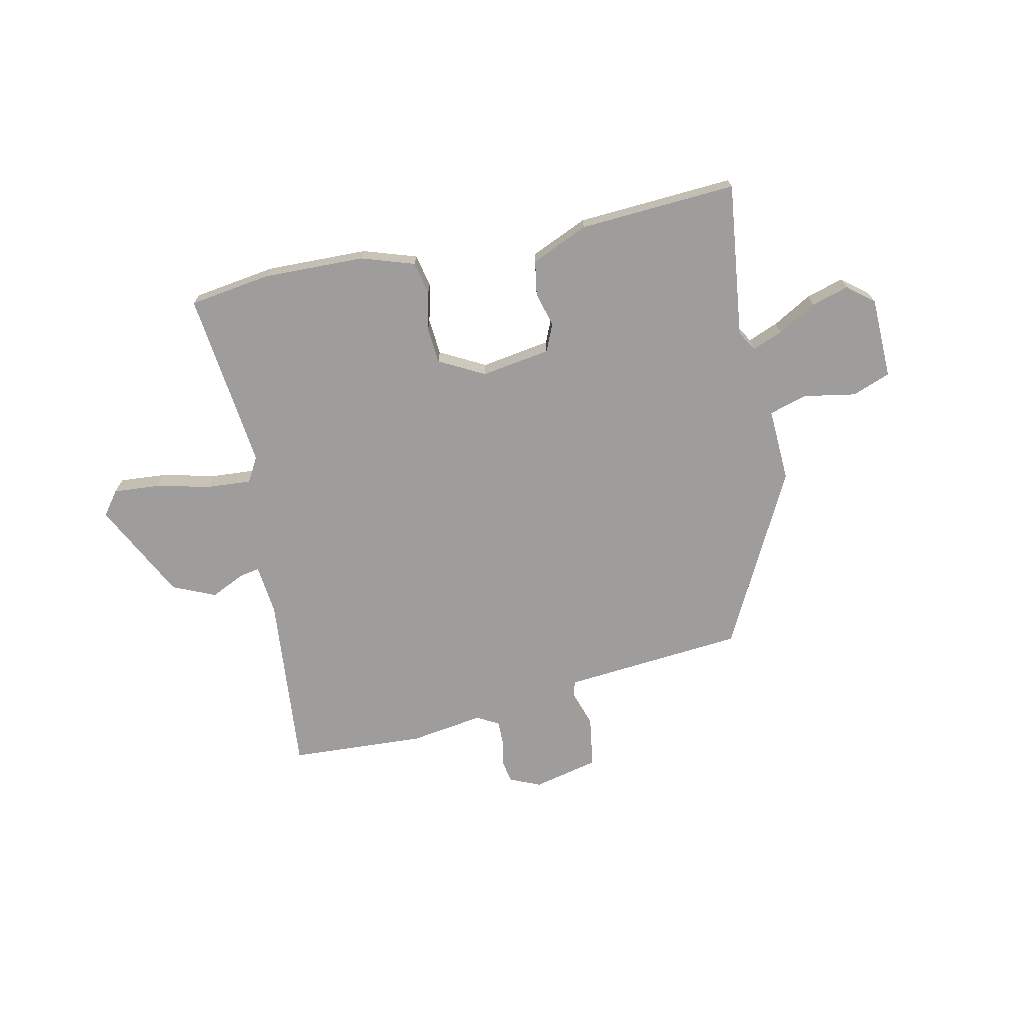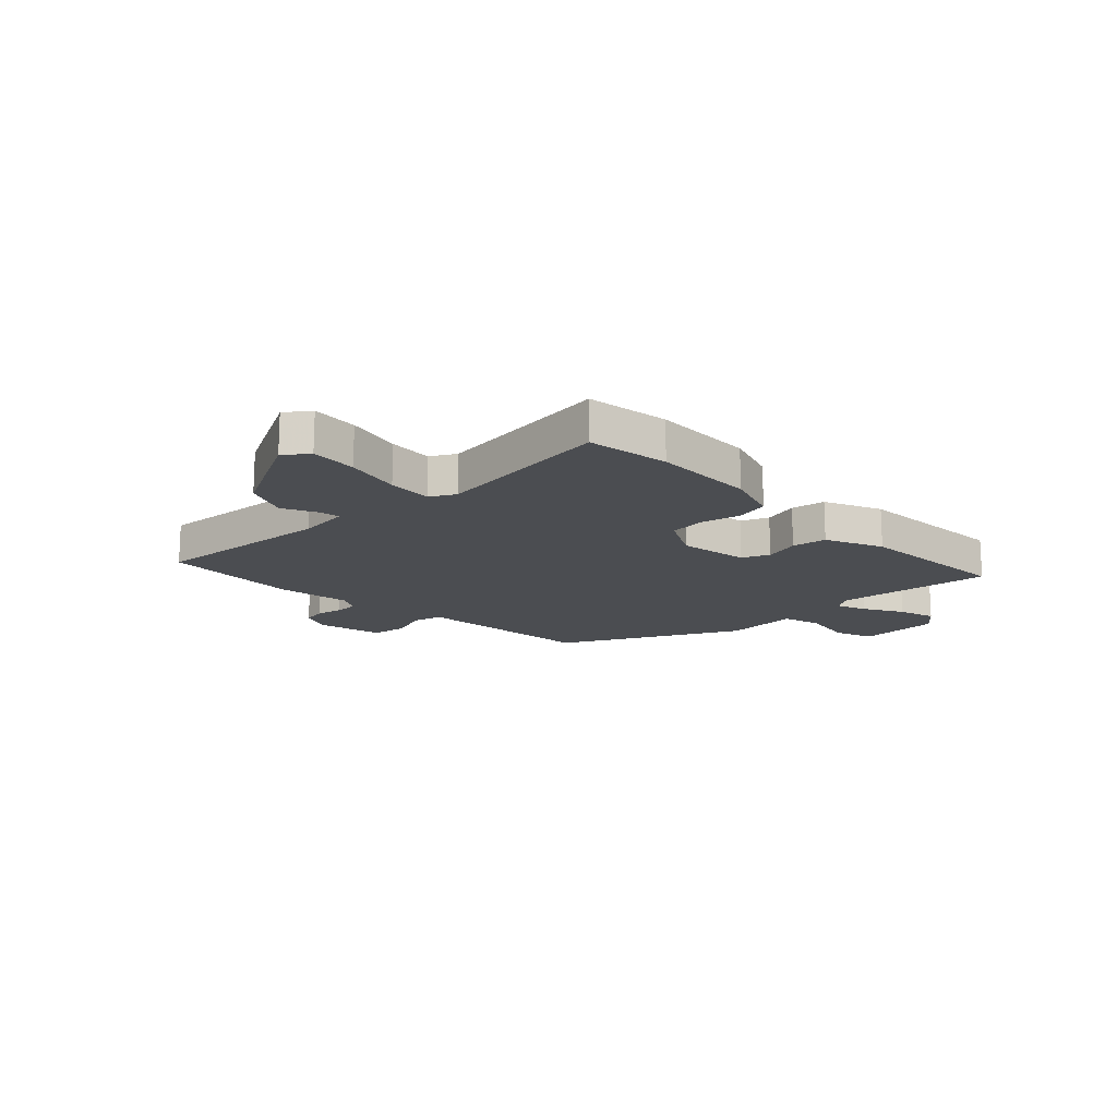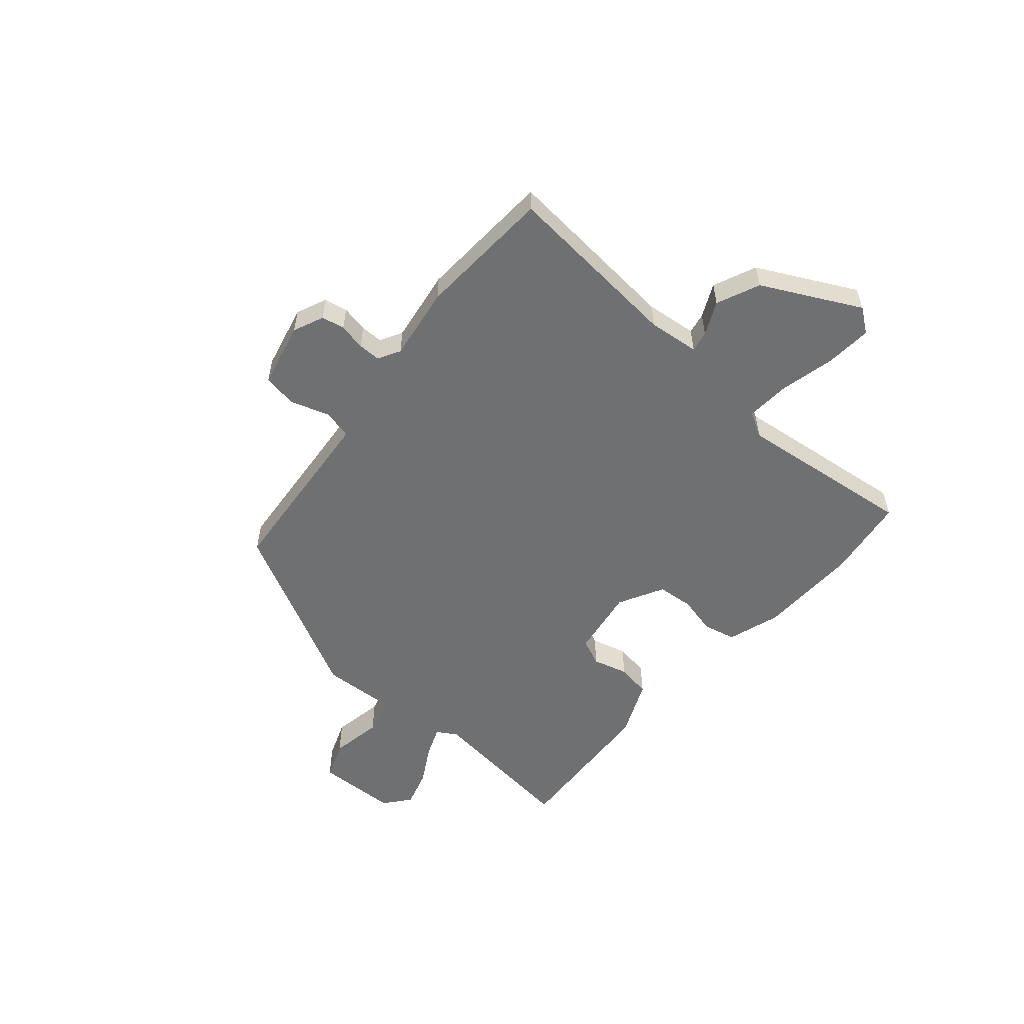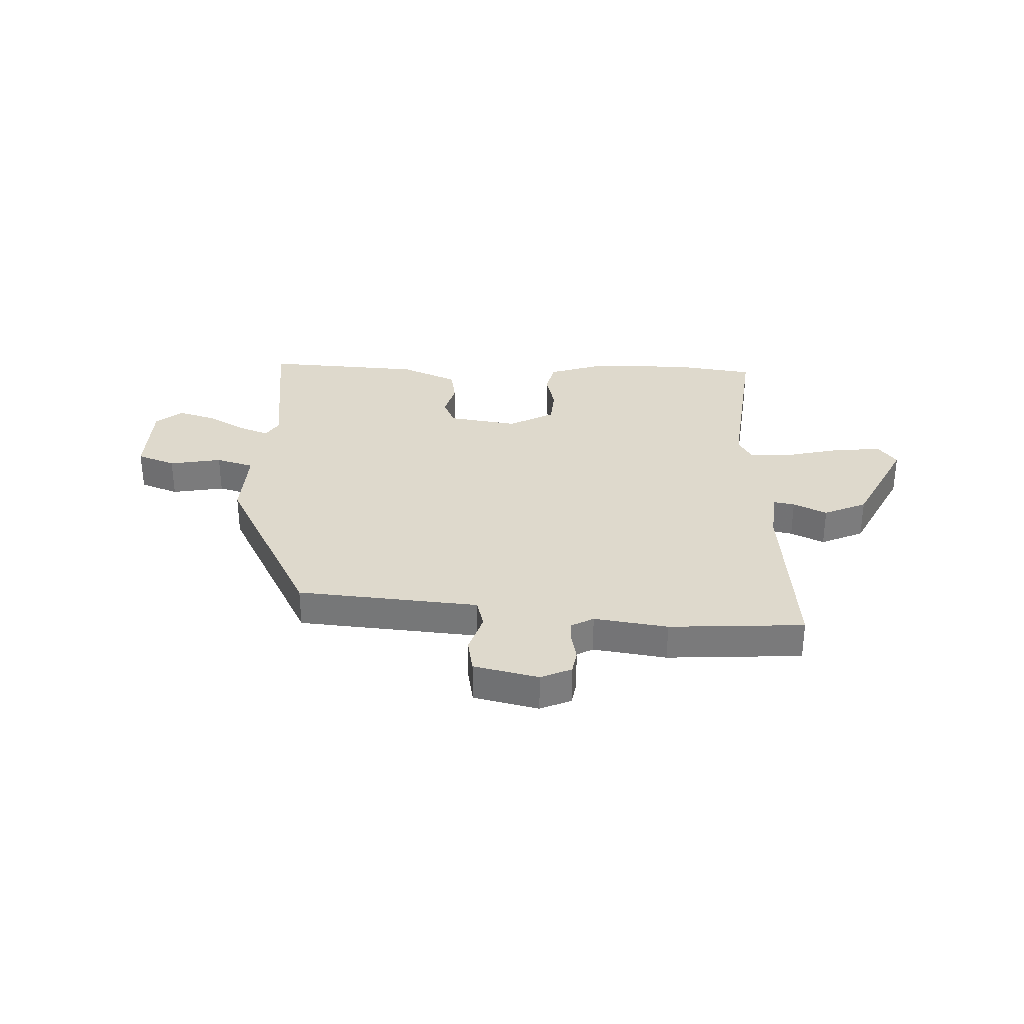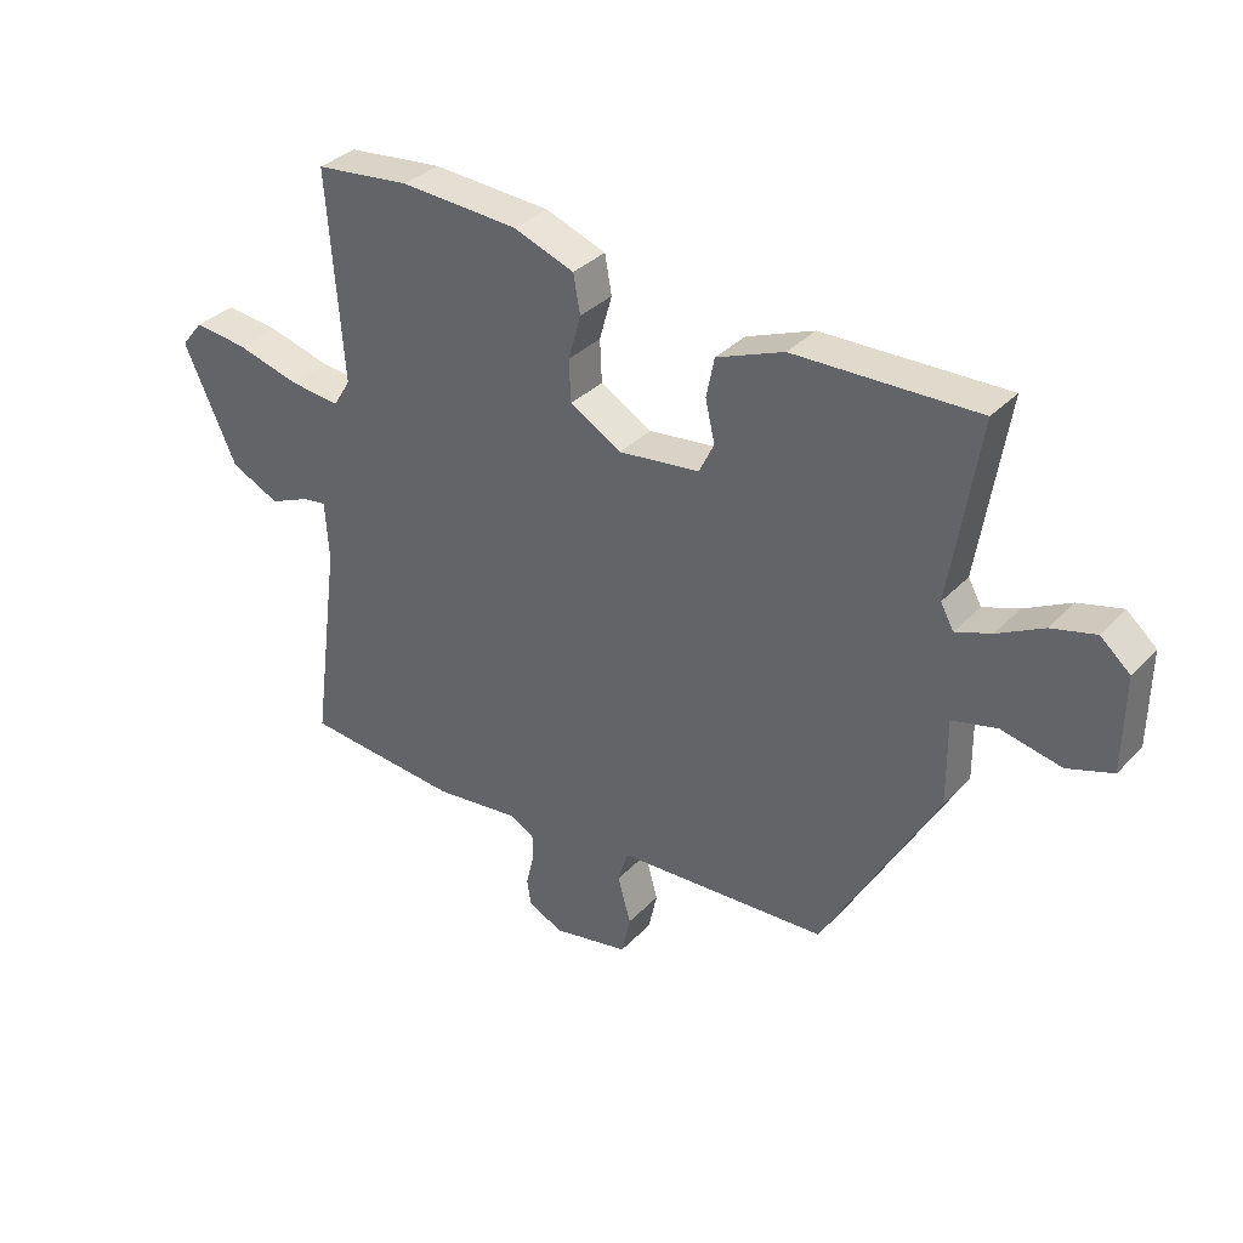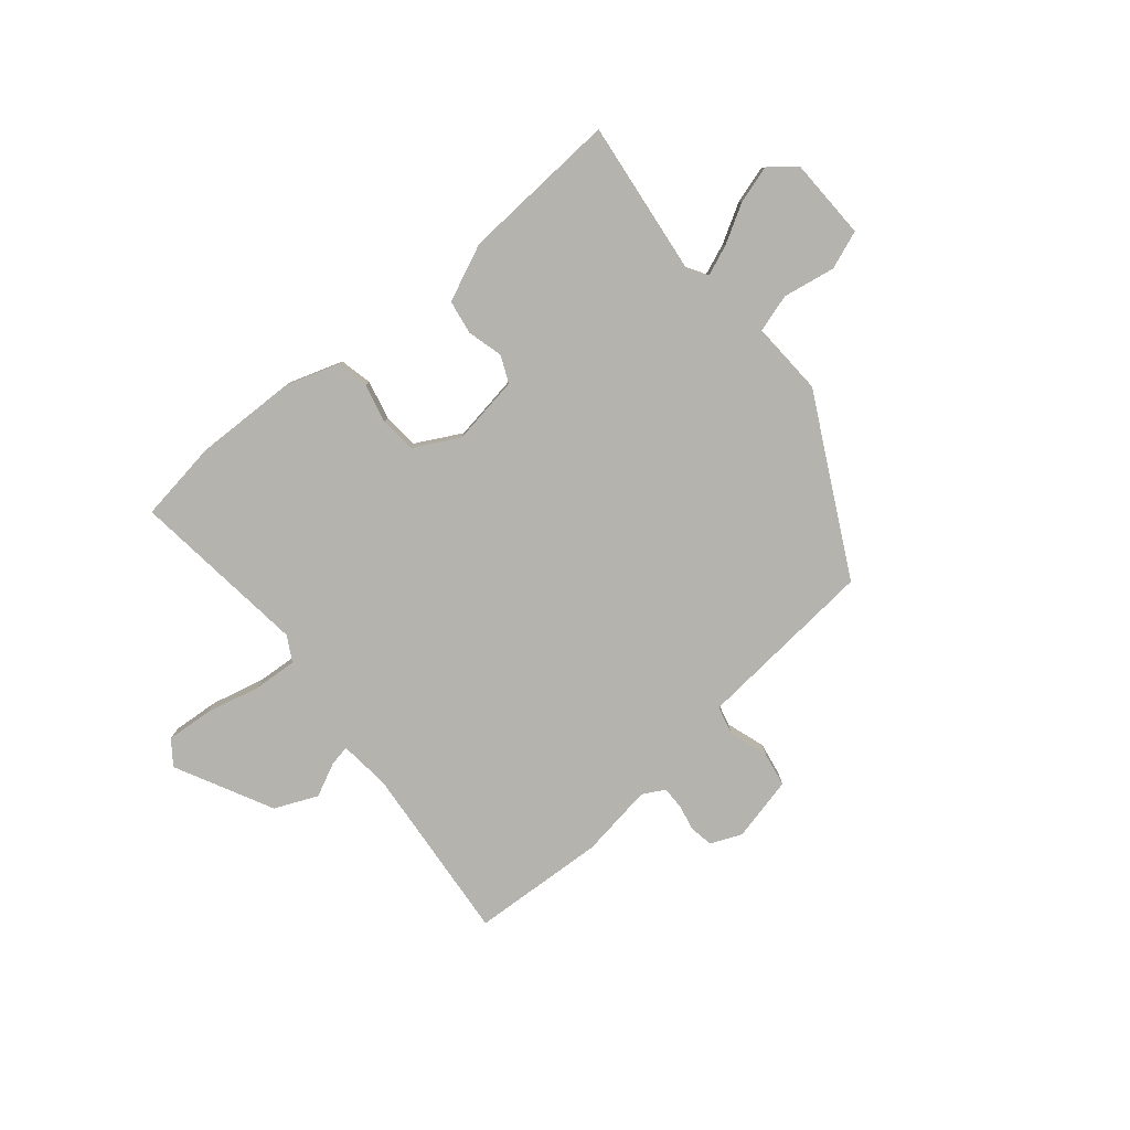
<metadata>
{"format":"obj","ext":"obj","renderer":"f3d","projection":"perspective","resolution":1024,"background":"white","views":[{"elev":-70.6,"azim":14.4,"up":"+Y"},{"elev":-16.0,"azim":-43.5,"up":"+Y"},{"elev":-54.8,"azim":-128.3,"up":"+Y"},{"elev":32.0,"azim":-175.7,"up":"+Y"},{"elev":34.1,"azim":36.2,"up":"+Z"},{"elev":-79.9,"azim":42.1,"up":"+Y"}]}
</metadata>
<code>
v 0.548 0.07 0.46
v 0.502 0.07 0.175
v 0.523 0.07 0.137
v 0.58 0.07 0.157
v 0.653 0.07 0.195
v 0.723 0.07 0.213
v 0.77 0.07 0.172
v 0.768 0.07 0.021
v 0.696 0.07 -0.003
v 0.6 0.07 0.018
v 0.529 0.07 0
v 0.53 0.07 -0.137
v 0.348 0.07 -0.456
v 0.136 0.07 -0.466
v 0.011 0.07 -0.472
v -0.005 0.07 -0.525
v 0.016 0.07 -0.599
v 0.002 0.07 -0.662
v -0.119 0.07 -0.685
v -0.175 0.07 -0.658
v -0.181 0.07 -0.615
v -0.169 0.07 -0.566
v -0.167 0.07 -0.524
v -0.207 0.07 -0.5
v -0.344 0.07 -0.515
v -0.594 0.07 -0.491
v -0.55 0.07 -0.159
v -0.556 0.07 -0.064
v -0.595 0.07 -0.07
v -0.658 0.07 -0.097
v -0.736 0.07 -0.059
v -0.82 0.07 0.125
v -0.785 0.07 0.168
v -0.7 0.07 0.158
v -0.599 0.07 0.13
v -0.518 0.07 0.121
v -0.49 0.07 0.166
v -0.515 0.07 0.498
v -0.363 0.07 0.514
v -0.175 0.07 0.502
v -0.078 0.07 0.466
v -0.067 0.07 0.405
v -0.087 0.07 0.334
v -0.084 0.07 0.267
v -0.002 0.07 0.219
v 0.127 0.07 0.234
v 0.151 0.07 0.283
v 0.136 0.07 0.349
v 0.149 0.07 0.412
v 0.256 0.07 0.454
v 0.548 0 0.46
v 0.502 0 0.175
v 0.523 0 0.137
v 0.58 0 0.157
v 0.653 0 0.195
v 0.723 0 0.213
v 0.77 0 0.172
v 0.768 0 0.021
v 0.696 0 -0.003
v 0.6 0 0.018
v 0.529 0 0
v 0.53 0 -0.137
v 0.348 0 -0.456
v 0.136 0 -0.466
v 0.011 0 -0.472
v -0.005 0 -0.525
v 0.016 0 -0.599
v 0.002 0 -0.662
v -0.119 0 -0.685
v -0.175 0 -0.658
v -0.181 0 -0.615
v -0.169 0 -0.566
v -0.167 0 -0.524
v -0.207 0 -0.5
v -0.344 0 -0.515
v -0.594 0 -0.491
v -0.55 0 -0.159
v -0.556 0 -0.064
v -0.595 0 -0.07
v -0.658 0 -0.097
v -0.736 0 -0.059
v -0.82 0 0.125
v -0.785 0 0.168
v -0.7 0 0.158
v -0.599 0 0.13
v -0.518 0 0.121
v -0.49 0 0.166
v -0.515 0 0.498
v -0.363 0 0.514
v -0.175 0 0.502
v -0.078 0 0.466
v -0.067 0 0.405
v -0.087 0 0.334
v -0.084 0 0.267
v -0.002 0 0.219
v 0.127 0 0.234
v 0.151 0 0.283
v 0.136 0 0.349
v 0.149 0 0.412
v 0.256 0 0.454
f 47 48 49 50
f 46 47 50 1
f 40 41 42 43
f 40 43 44
f 37 38 39 40
f 36 37 40 44
f 32 33 34 35
f 32 35 36
f 29 30 31 32
f 28 29 32 36
f 27 28 36 44
f 24 25 26 27
f 23 24 27 44
f 19 20 21 22
f 16 17 18 19
f 15 16 19 22
f 11 12 13 14
f 11 14 15
f 7 8 9 10
f 7 10 11
f 4 5 6 7
f 3 4 7 11
f 2 3 11 15
f 46 1 2 15
f 22 23 44 45
f 15 22 45 46
f 100 99 98 97
f 51 100 97 96
f 93 92 91 90
f 94 93 90
f 90 89 88 87
f 94 90 87 86
f 85 84 83 82
f 86 85 82
f 82 81 80 79
f 86 82 79 78
f 94 86 78 77
f 77 76 75 74
f 94 77 74 73
f 72 71 70 69
f 69 68 67 66
f 72 69 66 65
f 64 63 62 61
f 65 64 61
f 60 59 58 57
f 61 60 57
f 57 56 55 54
f 61 57 54 53
f 65 61 53 52
f 65 52 51 96
f 95 94 73 72
f 96 95 72 65
f 1 51 52 2
f 2 52 53 3
f 3 53 54 4
f 4 54 55 5
f 5 55 56 6
f 6 56 57 7
f 7 57 58 8
f 8 58 59 9
f 9 59 60 10
f 10 60 61 11
f 11 61 62 12
f 12 62 63 13
f 13 63 64 14
f 14 64 65 15
f 15 65 66 16
f 16 66 67 17
f 17 67 68 18
f 18 68 69 19
f 19 69 70 20
f 20 70 71 21
f 21 71 72 22
f 22 72 73 23
f 23 73 74 24
f 24 74 75 25
f 25 75 76 26
f 26 76 77 27
f 27 77 78 28
f 28 78 79 29
f 29 79 80 30
f 30 80 81 31
f 31 81 82 32
f 32 82 83 33
f 33 83 84 34
f 34 84 85 35
f 35 85 86 36
f 36 86 87 37
f 37 87 88 38
f 38 88 89 39
f 39 89 90 40
f 40 90 91 41
f 41 91 92 42
f 42 92 93 43
f 43 93 94 44
f 44 94 95 45
f 45 95 96 46
f 46 96 97 47
f 47 97 98 48
f 48 98 99 49
f 49 99 100 50
f 50 100 51 1

</code>
